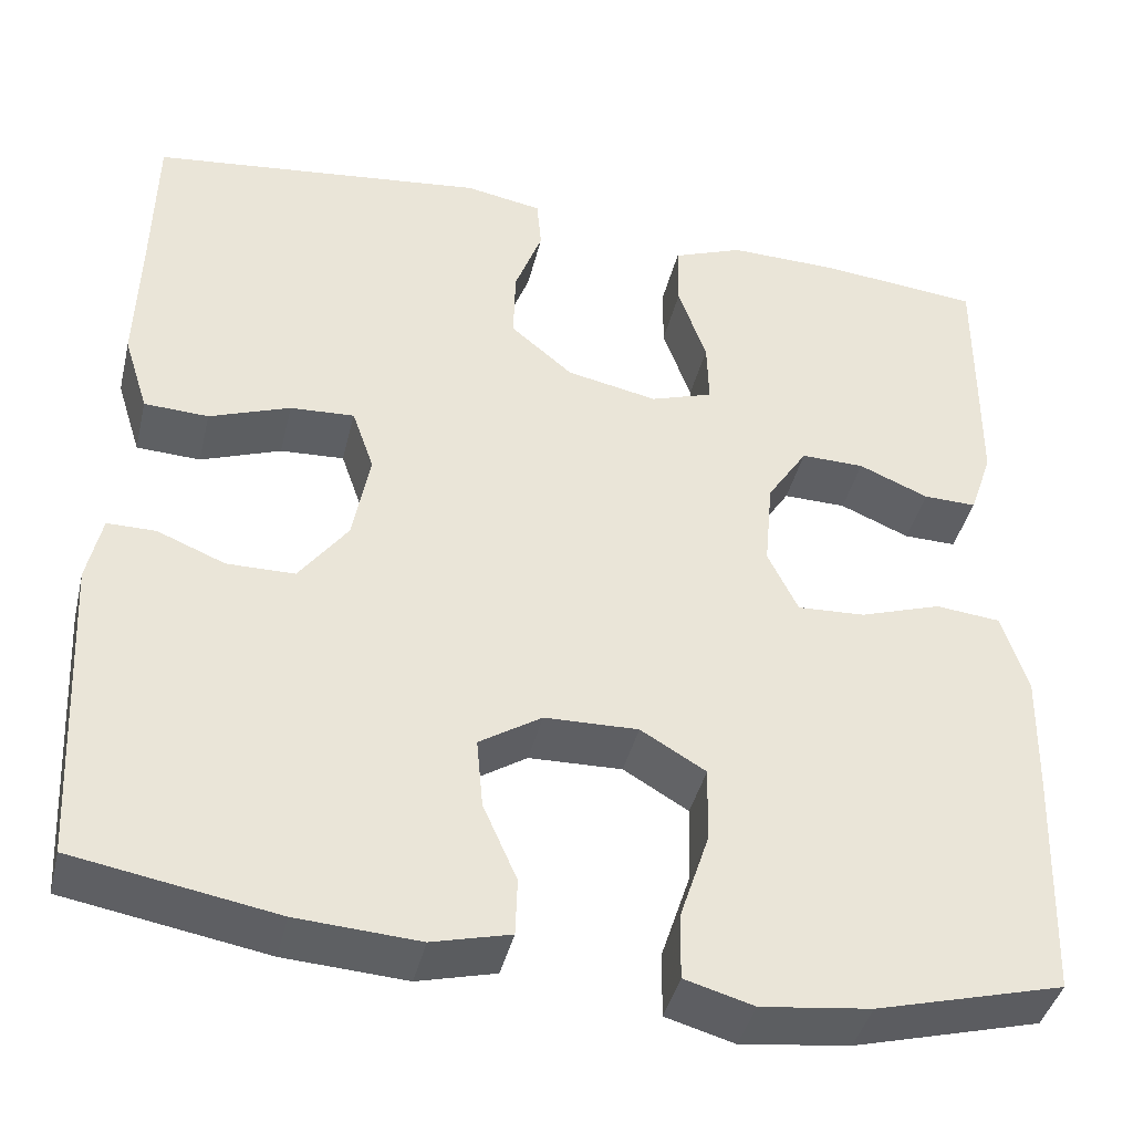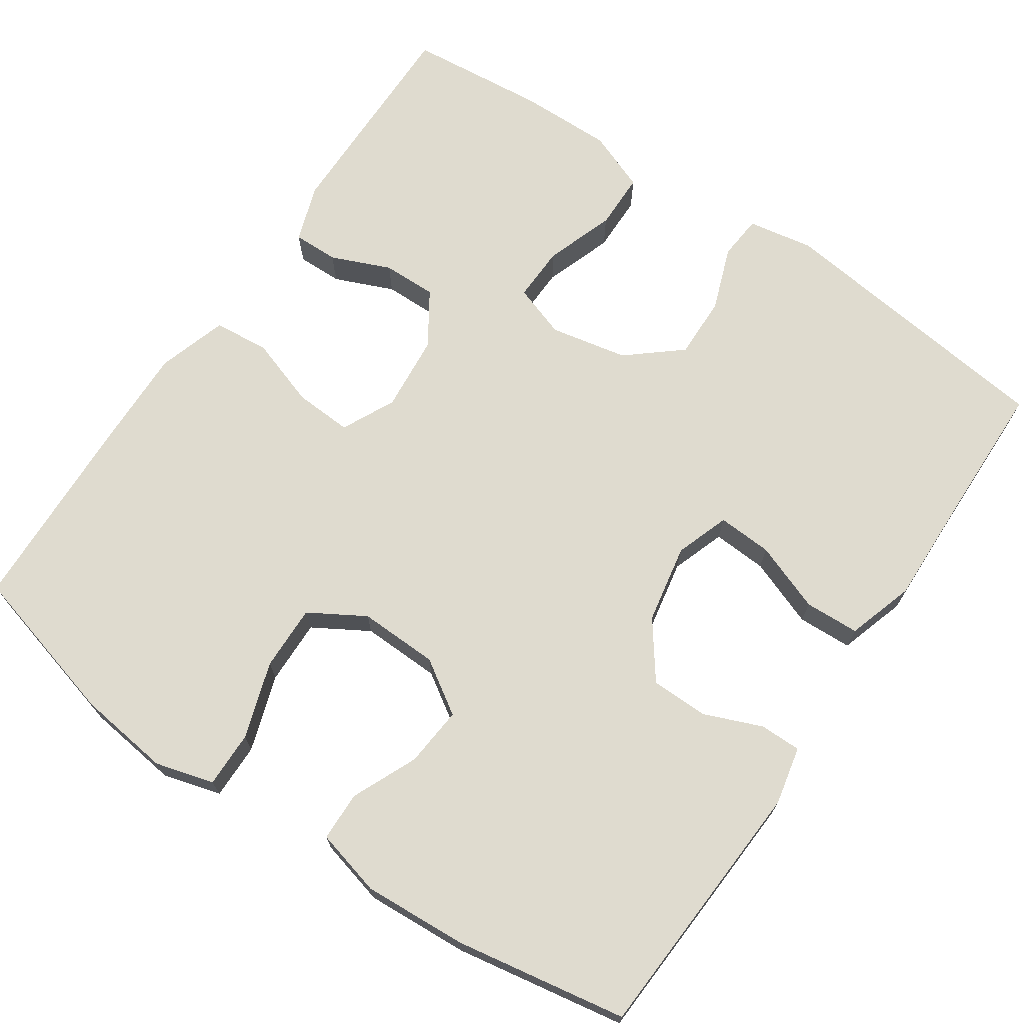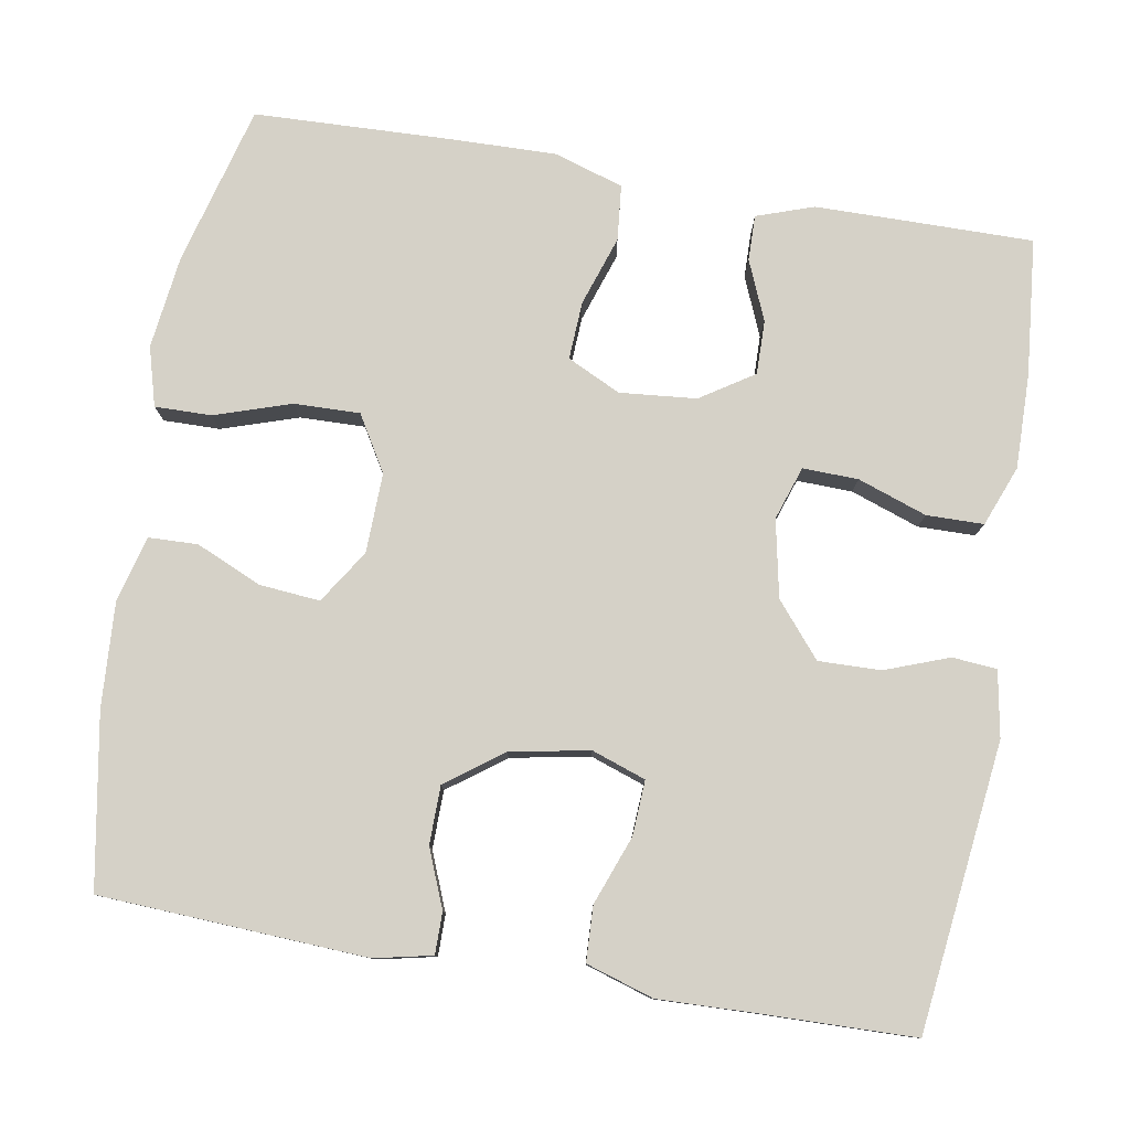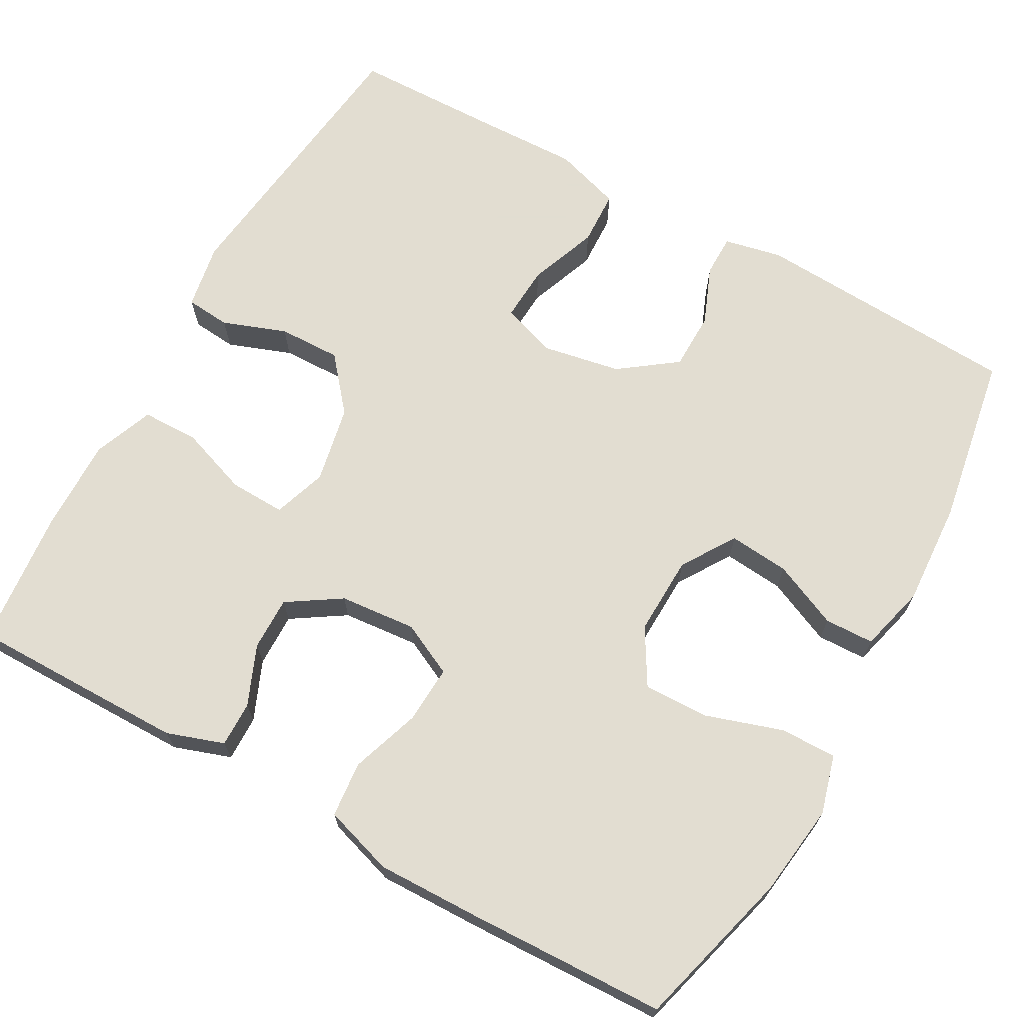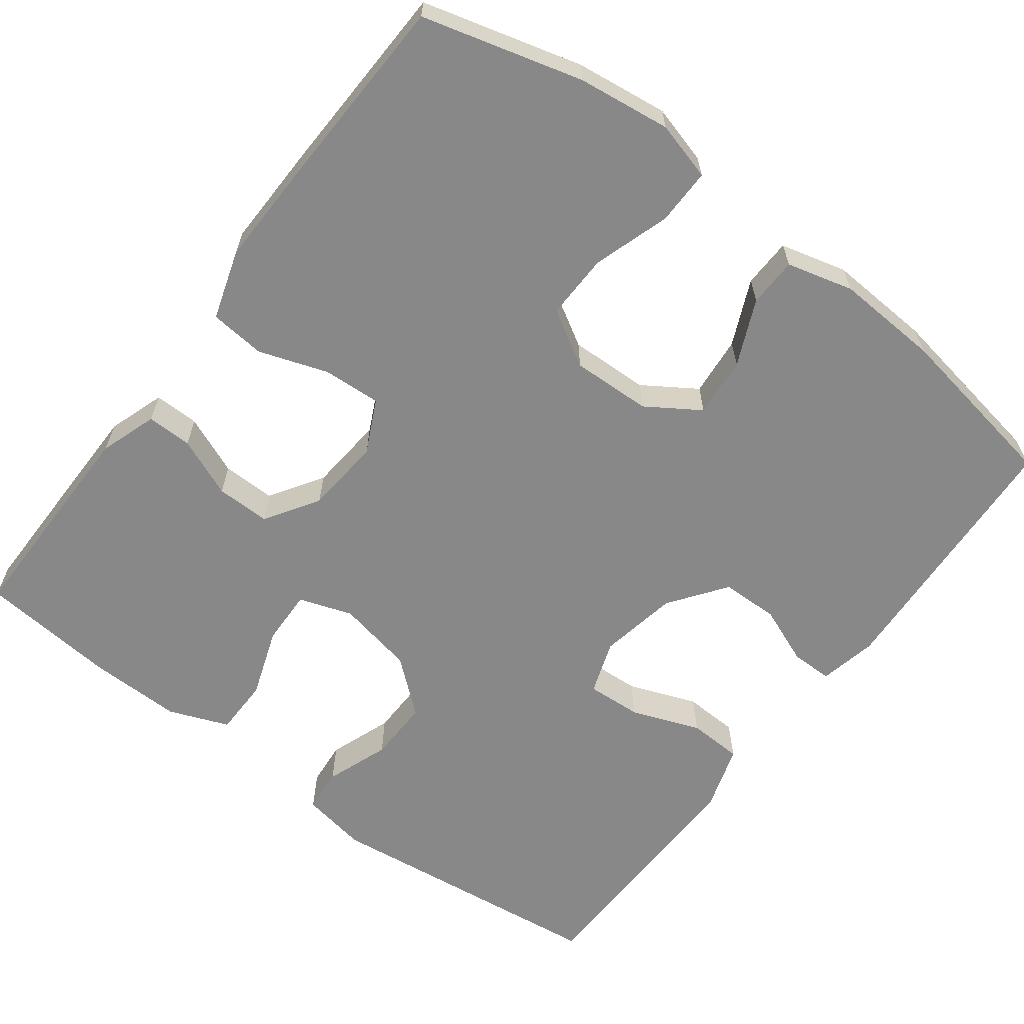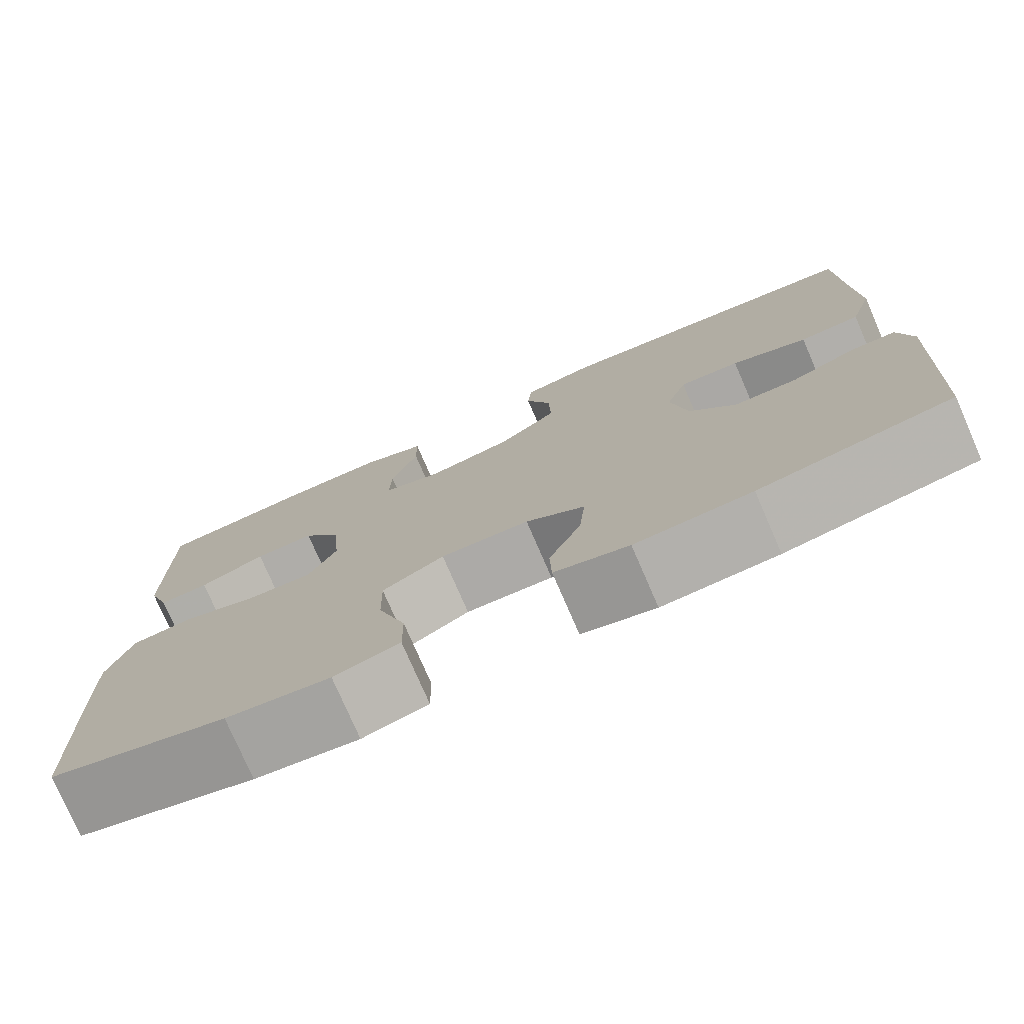
<metadata>
{"format":"obj","ext":"obj","renderer":"f3d","projection":"perspective","resolution":1024,"background":"white","views":[{"elev":-41.4,"azim":-13.4,"up":"+Z"},{"elev":70.4,"azim":-145.8,"up":"+Y"},{"elev":79.3,"azim":-80.3,"up":"+Y"},{"elev":68.6,"azim":119.2,"up":"+Y"},{"elev":-62.9,"azim":143.1,"up":"+Y"},{"elev":-77.0,"azim":-156.5,"up":"+Z"}]}
</metadata>
<code>
v 0.5 0.07 -0.5
v 0.296 0.07 -0.555
v 0.177 0.07 -0.57
v 0.102 0.07 -0.549
v 0.103 0.07 -0.477
v 0.135 0.07 -0.379
v 0.137 0.07 -0.295
v 0.066 0.07 -0.253
v -0.036 0.07 -0.256
v -0.104 0.07 -0.3
v -0.097 0.07 -0.377
v -0.06 0.07 -0.461
v -0.062 0.07 -0.524
v -0.147 0.07 -0.546
v -0.28 0.07 -0.538
v -0.5 0.07 -0.5
v -0.518 0.07 -0.159
v -0.502 0.07 -0.085
v -0.449 0.07 -0.085
v -0.375 0.07 -0.115
v -0.301 0.07 -0.114
v -0.248 0.07 -0.042
v -0.229 0.07 0.059
v -0.253 0.07 0.128
v -0.323 0.07 0.124
v -0.411 0.07 0.091
v -0.481 0.07 0.094
v -0.508 0.07 0.18
v -0.504 0.07 0.312
v -0.5 0.07 0.5
v -0.132 0.07 0.544
v -0.048 0.07 0.529
v -0.043 0.07 0.472
v -0.073 0.07 0.391
v -0.075 0.07 0.311
v -0.007 0.07 0.254
v 0.092 0.07 0.234
v 0.16 0.07 0.257
v 0.158 0.07 0.328
v 0.127 0.07 0.416
v 0.128 0.07 0.489
v 0.205 0.07 0.519
v 0.325 0.07 0.517
v 0.5 0.07 0.5
v 0.499 0.07 0.336
v 0.498 0.07 0.222
v 0.473 0.07 0.149
v 0.415 0.07 0.15
v 0.339 0.07 0.182
v 0.27 0.07 0.183
v 0.226 0.07 0.115
v 0.217 0.07 0.017
v 0.25 0.07 -0.051
v 0.324 0.07 -0.047
v 0.413 0.07 -0.017
v 0.484 0.07 -0.024
v 0.512 0.07 -0.113
v 0.509 0.07 -0.247
v 0.5 0 -0.5
v 0.296 0 -0.555
v 0.177 0 -0.57
v 0.102 0 -0.549
v 0.103 0 -0.477
v 0.135 0 -0.379
v 0.137 0 -0.295
v 0.066 0 -0.253
v -0.036 0 -0.256
v -0.104 0 -0.3
v -0.097 0 -0.377
v -0.06 0 -0.461
v -0.062 0 -0.524
v -0.147 0 -0.546
v -0.28 0 -0.538
v -0.5 0 -0.5
v -0.518 0 -0.159
v -0.502 0 -0.085
v -0.449 0 -0.085
v -0.375 0 -0.115
v -0.301 0 -0.114
v -0.248 0 -0.042
v -0.229 0 0.059
v -0.253 0 0.128
v -0.323 0 0.124
v -0.411 0 0.091
v -0.481 0 0.094
v -0.508 0 0.18
v -0.504 0 0.312
v -0.5 0 0.5
v -0.132 0 0.544
v -0.048 0 0.529
v -0.043 0 0.472
v -0.073 0 0.391
v -0.075 0 0.311
v -0.007 0 0.254
v 0.092 0 0.234
v 0.16 0 0.257
v 0.158 0 0.328
v 0.127 0 0.416
v 0.128 0 0.489
v 0.205 0 0.519
v 0.325 0 0.517
v 0.5 0 0.5
v 0.499 0 0.336
v 0.498 0 0.222
v 0.473 0 0.149
v 0.415 0 0.15
v 0.339 0 0.182
v 0.27 0 0.183
v 0.226 0 0.115
v 0.217 0 0.017
v 0.25 0 -0.051
v 0.324 0 -0.047
v 0.413 0 -0.017
v 0.484 0 -0.024
v 0.512 0 -0.113
v 0.509 0 -0.247
f 4 5 6
f 3 4 6
f 2 3 6
f 1 2 6
f 58 1 6
f 57 58 6
f 56 57 6
f 55 56 6
f 54 55 6
f 53 54 6 7
f 52 53 7 8
f 51 52 8 9
f 50 51 9 10
f 47 48 49
f 46 47 49
f 45 46 49
f 44 45 49
f 43 44 49
f 42 43 49
f 41 42 49
f 40 41 49
f 39 40 49
f 38 39 49 50
f 37 38 50 10
f 32 33 34
f 31 32 34
f 30 31 34
f 29 30 34
f 29 34 35
f 28 29 35
f 27 28 35
f 26 27 35
f 25 26 35
f 24 25 35 36
f 18 19 20
f 17 18 20
f 16 17 20
f 15 16 20
f 14 15 20
f 13 14 20
f 12 13 20
f 11 12 20
f 10 11 20 21
f 36 37 10
f 24 36 10
f 23 24 10
f 10 21 22
f 10 22 23
f 64 63 62
f 64 62 61
f 64 61 60
f 64 60 59
f 64 59 116
f 64 116 115
f 64 115 114
f 64 114 113
f 64 113 112
f 65 64 112 111
f 66 65 111 110
f 67 66 110 109
f 68 67 109 108
f 107 106 105
f 107 105 104
f 107 104 103
f 107 103 102
f 107 102 101
f 107 101 100
f 107 100 99
f 107 99 98
f 107 98 97
f 108 107 97 96
f 68 108 96 95
f 92 91 90
f 92 90 89
f 92 89 88
f 92 88 87
f 93 92 87
f 93 87 86
f 93 86 85
f 93 85 84
f 93 84 83
f 94 93 83 82
f 78 77 76
f 78 76 75
f 78 75 74
f 78 74 73
f 78 73 72
f 78 72 71
f 78 71 70
f 78 70 69
f 79 78 69 68
f 68 95 94
f 68 94 82
f 68 82 81
f 80 79 68
f 81 80 68
f 1 59 60 2
f 2 60 61 3
f 3 61 62 4
f 4 62 63 5
f 5 63 64 6
f 6 64 65 7
f 7 65 66 8
f 8 66 67 9
f 9 67 68 10
f 10 68 69 11
f 11 69 70 12
f 12 70 71 13
f 13 71 72 14
f 14 72 73 15
f 15 73 74 16
f 16 74 75 17
f 17 75 76 18
f 18 76 77 19
f 19 77 78 20
f 20 78 79 21
f 21 79 80 22
f 22 80 81 23
f 23 81 82 24
f 24 82 83 25
f 25 83 84 26
f 26 84 85 27
f 27 85 86 28
f 28 86 87 29
f 29 87 88 30
f 30 88 89 31
f 31 89 90 32
f 32 90 91 33
f 33 91 92 34
f 34 92 93 35
f 35 93 94 36
f 36 94 95 37
f 37 95 96 38
f 38 96 97 39
f 39 97 98 40
f 40 98 99 41
f 41 99 100 42
f 42 100 101 43
f 43 101 102 44
f 44 102 103 45
f 45 103 104 46
f 46 104 105 47
f 47 105 106 48
f 48 106 107 49
f 49 107 108 50
f 50 108 109 51
f 51 109 110 52
f 52 110 111 53
f 53 111 112 54
f 54 112 113 55
f 55 113 114 56
f 56 114 115 57
f 57 115 116 58
f 58 116 59 1

</code>
